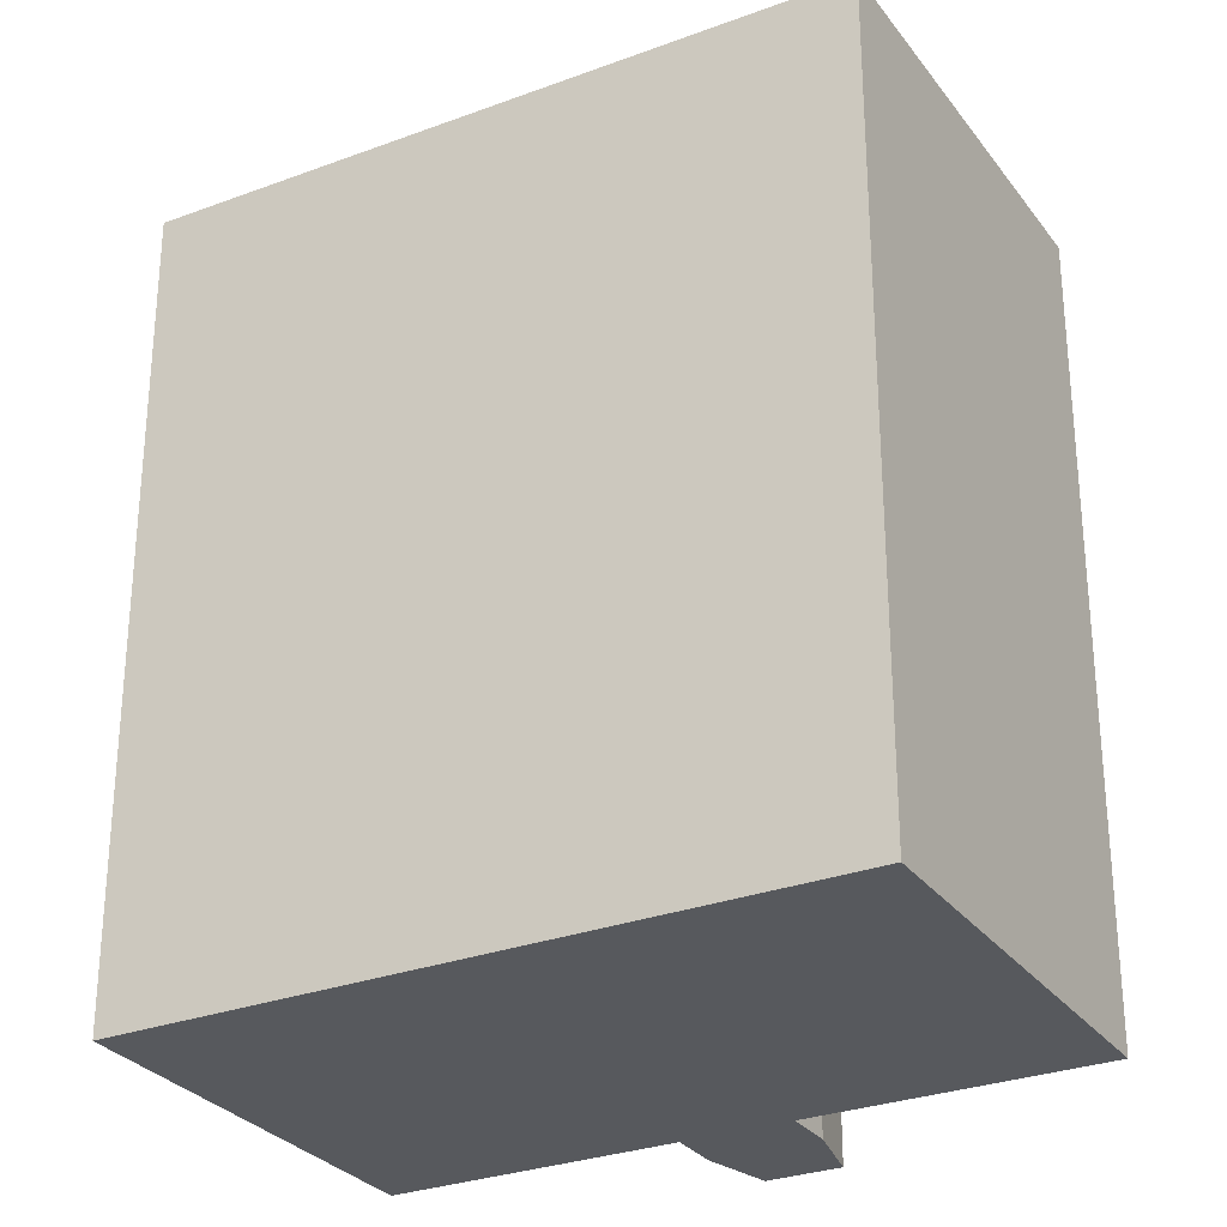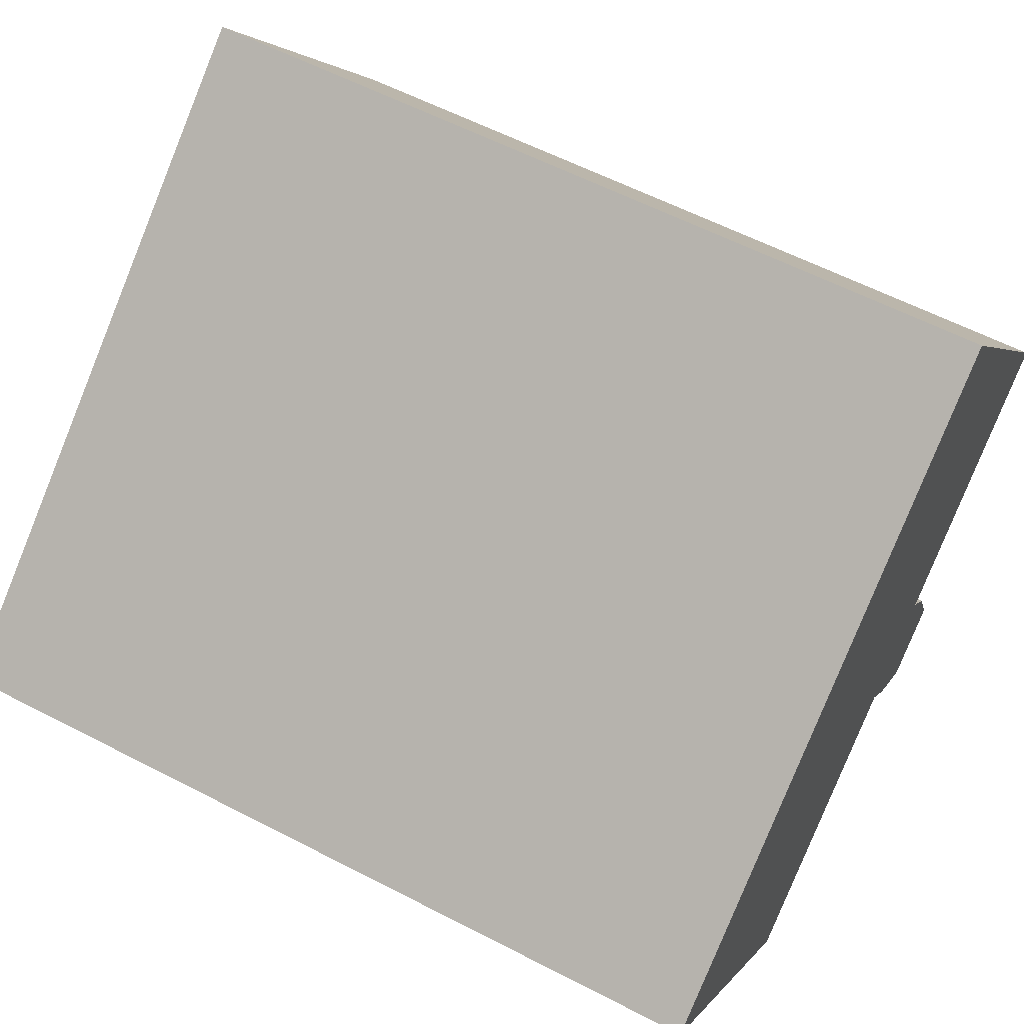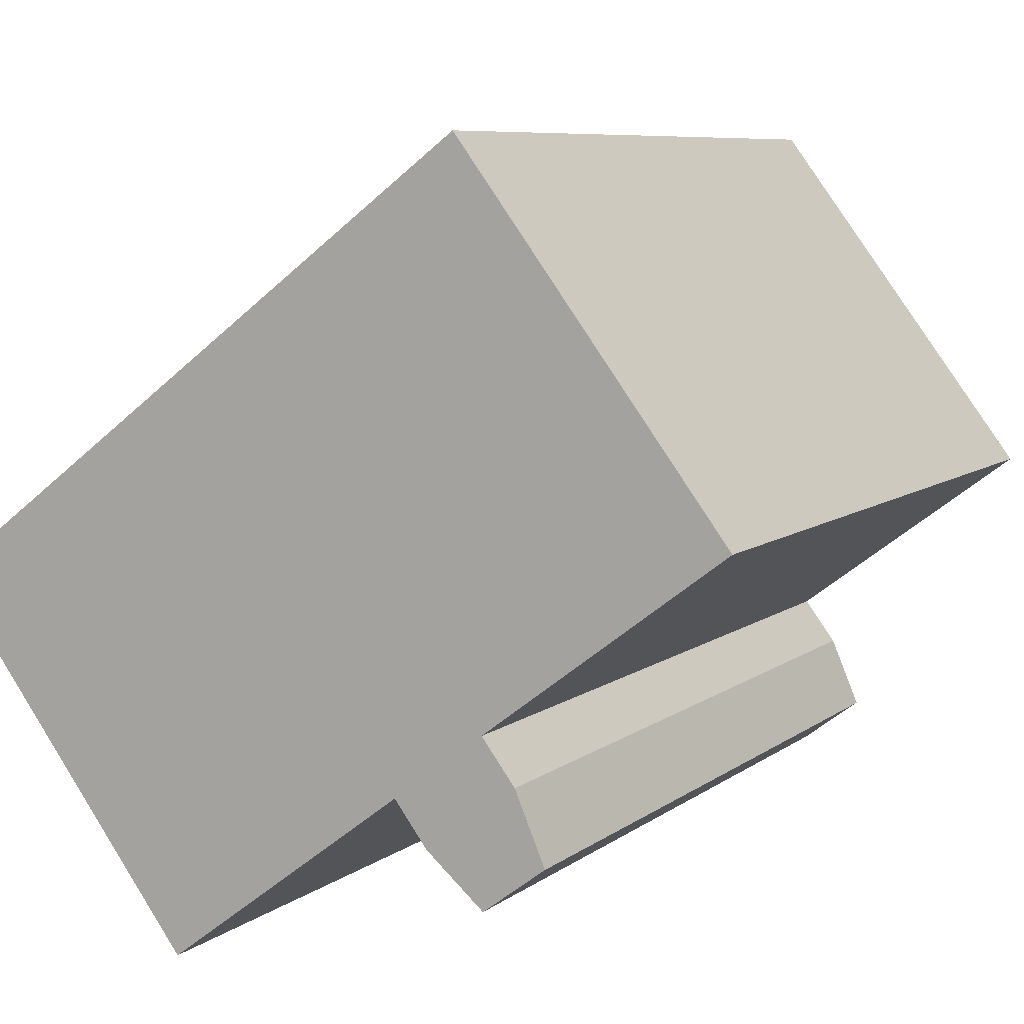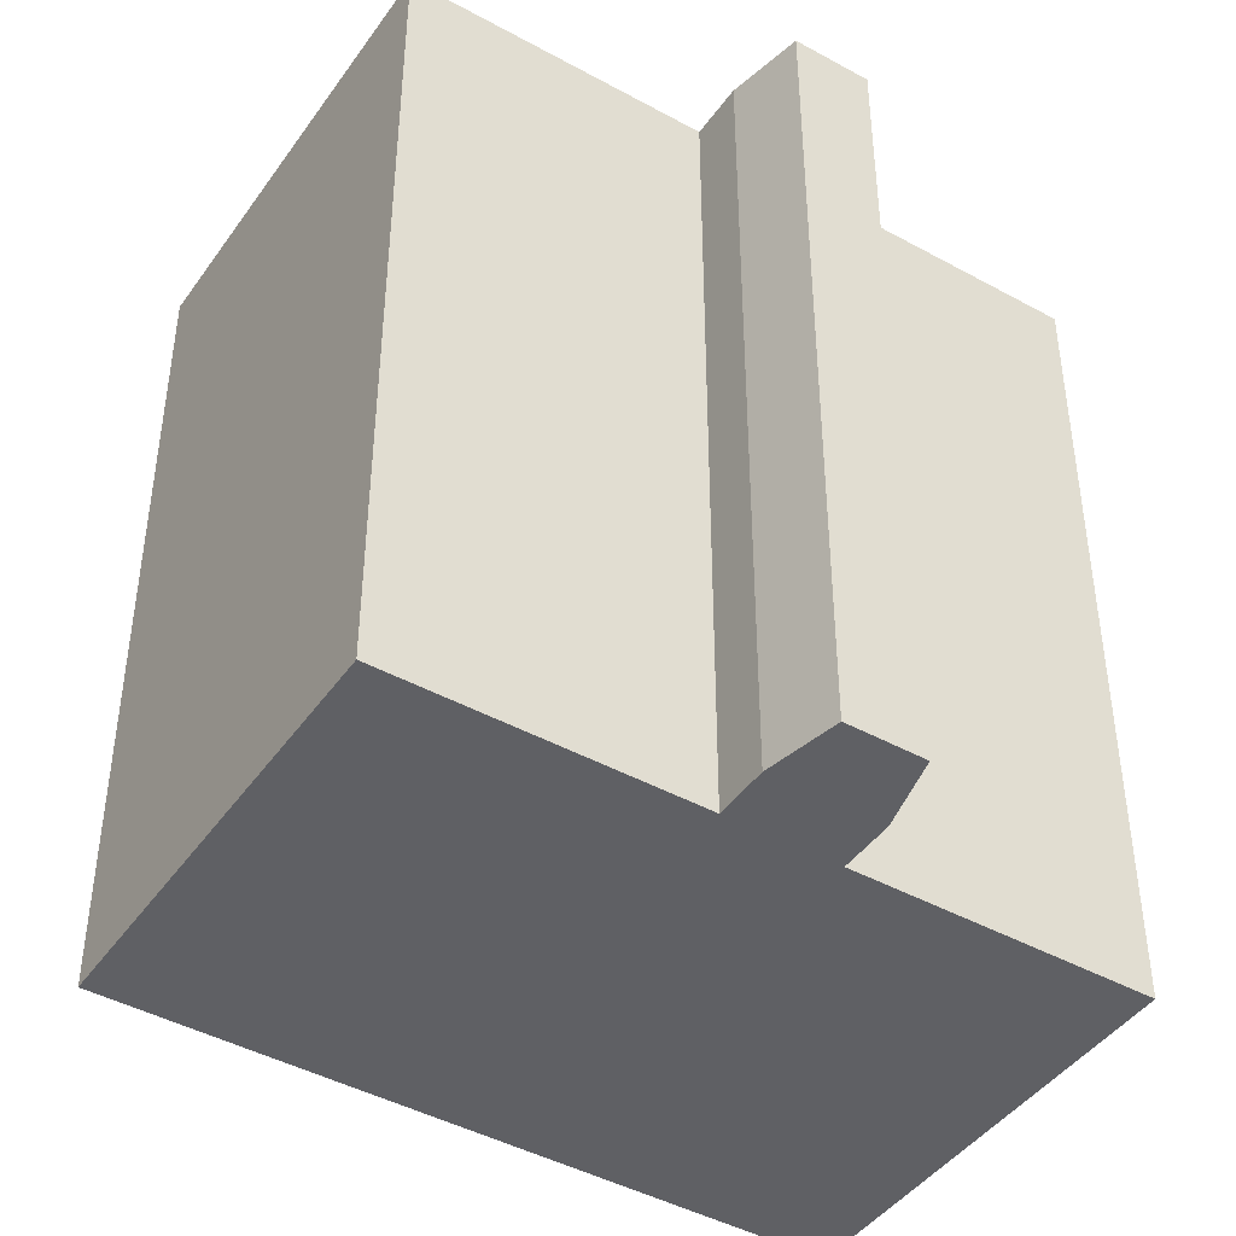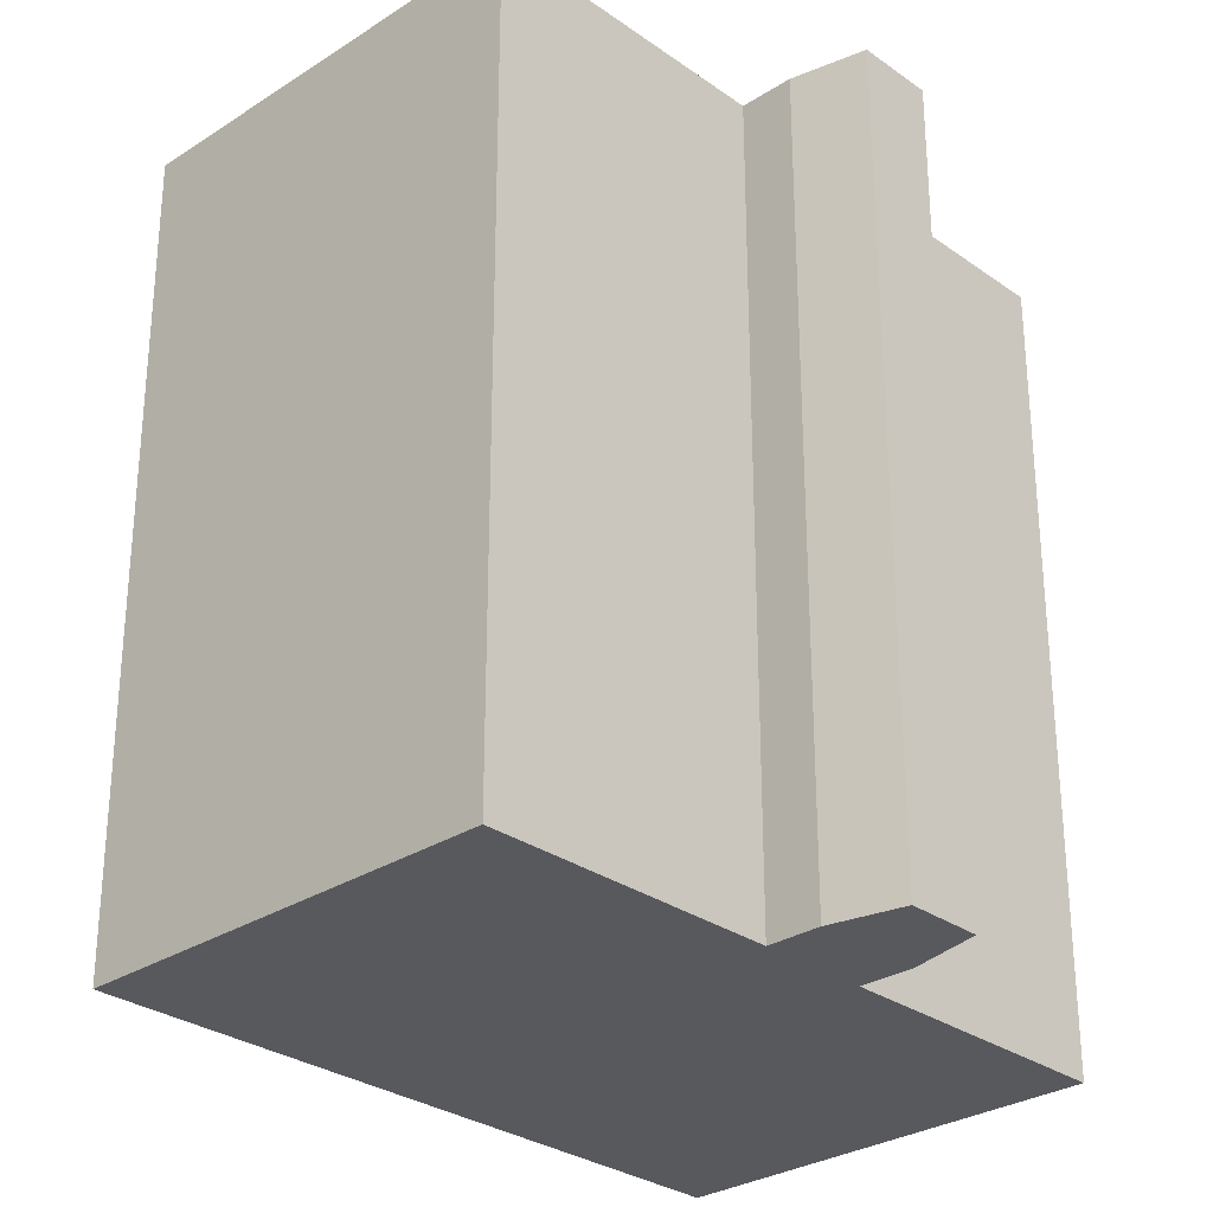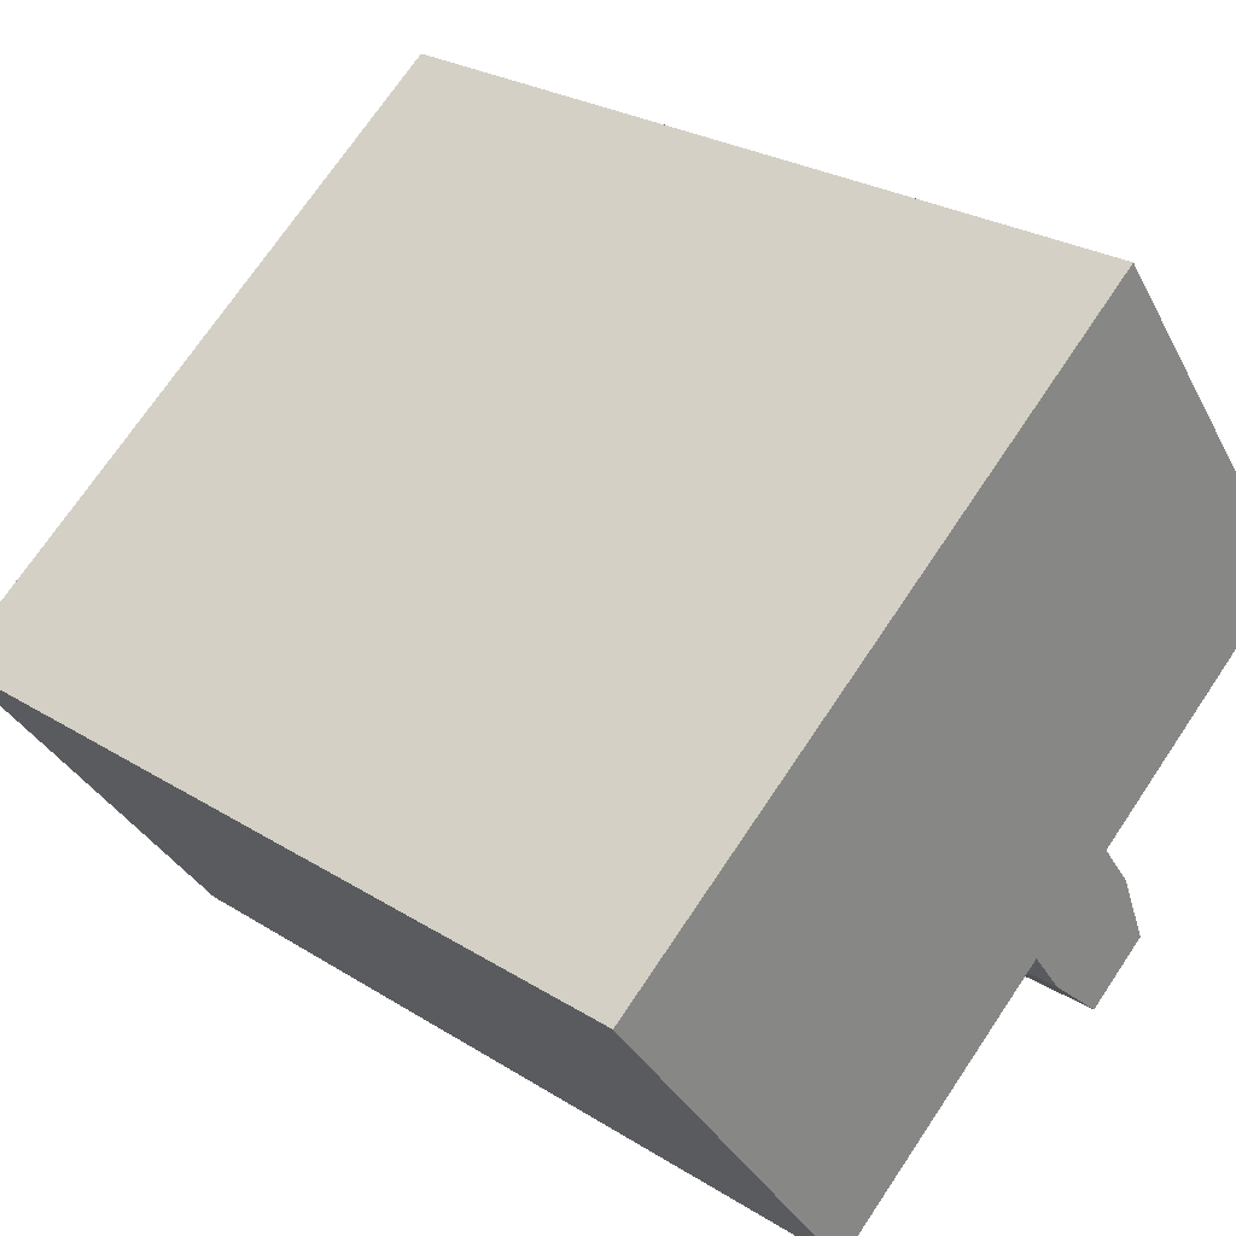
<metadata>
{"format":"obj","ext":"obj","renderer":"f3d","projection":"perspective","resolution":1024,"background":"white","views":[{"elev":-29.1,"azim":66.1,"up":"+Y"},{"elev":59.1,"azim":118.1,"up":"+Z"},{"elev":7.6,"azim":-152.7,"up":"+Z"},{"elev":-43.9,"azim":-175.9,"up":"+Y"},{"elev":-29.2,"azim":170.6,"up":"+Y"},{"elev":26.4,"azim":134.5,"up":"+Z"}]}
</metadata>
<code>
v  4.303 19.88 -7.219
v  5.043 19.88 -5.483
v  5.856 19.88 -4.404
v  20.48 19.88 -1.841
v  0.0004231 19.88 -0.000629
v  6.534 19.88 8.69
v  3.913 19.88 -2.943
v  8.055 19.88 -6.058
v  5.831 19.88 -8.367
v  13.99 19.88 -10.52
v  7.244 19.88 -7.138
v  0 0 0
v  6.533 -5.321e-16 8.691
v  20.48 1.127e-16 -1.84
v  13.99 6.442e-16 -10.52
v  8.055 3.709e-16 -6.057
v  7.243 4.37e-16 -7.137
v  5.831 5.123e-16 -8.367
v  4.303 4.42e-16 -7.218
v  5.043 3.357e-16 -5.483
v  5.855 2.696e-16 -4.404
v  3.913 1.802e-16 -2.942
g defaultobject
f 1 2 3
f 4 5 6
f 5 4 7
f 7 4 3
f 3 4 1
f 1 4 8
f 1 8 9
f 8 4 10
f 11 9 8
f 6 12 13
f 12 6 5
f 14 6 13
f 6 14 4
f 15 4 14
f 4 15 10
f 8 15 16
f 15 8 10
f 17 8 16
f 8 17 11
f 18 11 17
f 11 18 9
f 1 18 19
f 18 1 9
f 2 19 20
f 19 2 1
f 3 20 21
f 20 3 2
f 7 21 22
f 21 7 3
f 5 22 12
f 22 5 7
f 19 16 20
f 16 19 17
f 17 19 18
f 12 14 13
f 14 12 22
f 14 22 15
f 15 22 16
f 16 22 21
f 16 21 20

</code>
